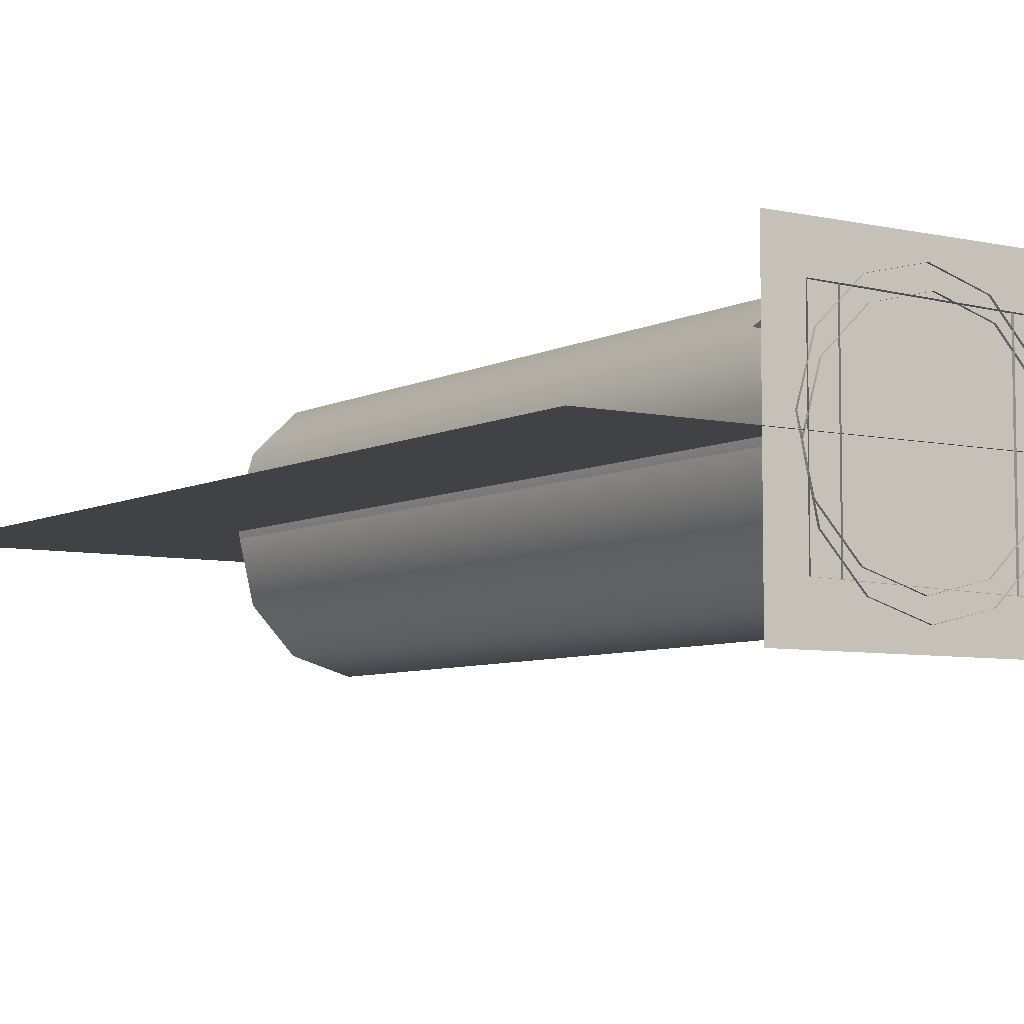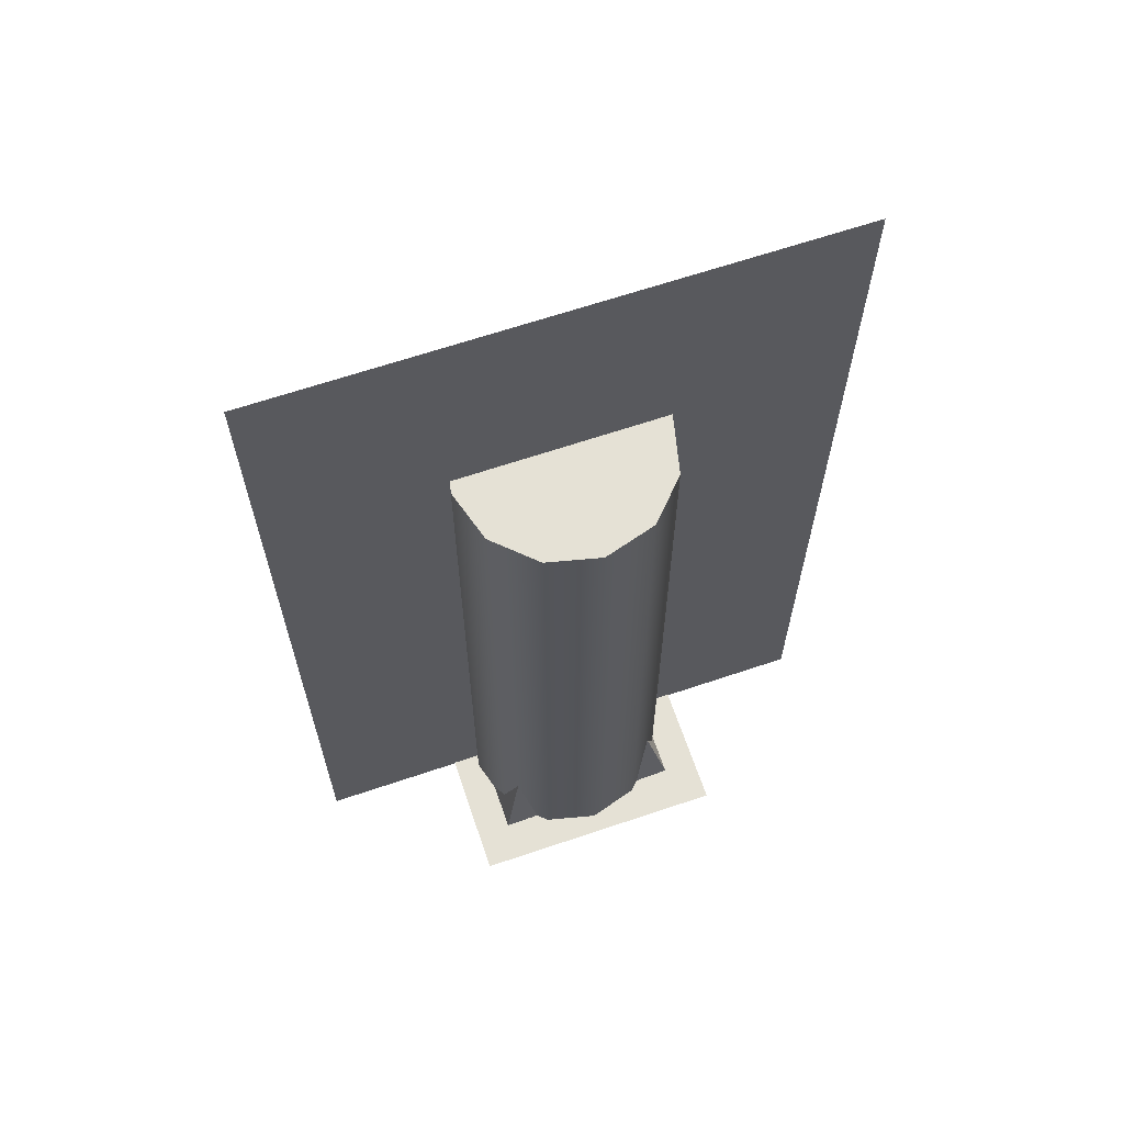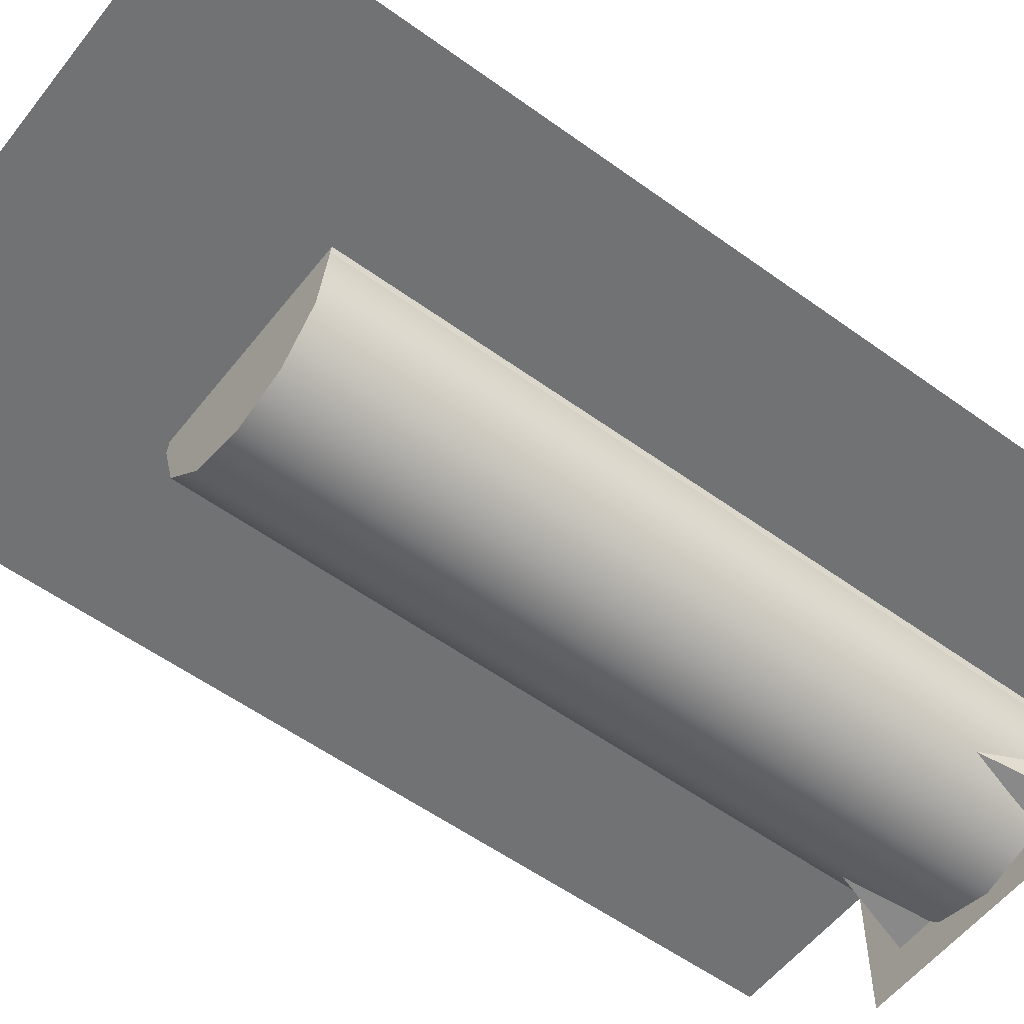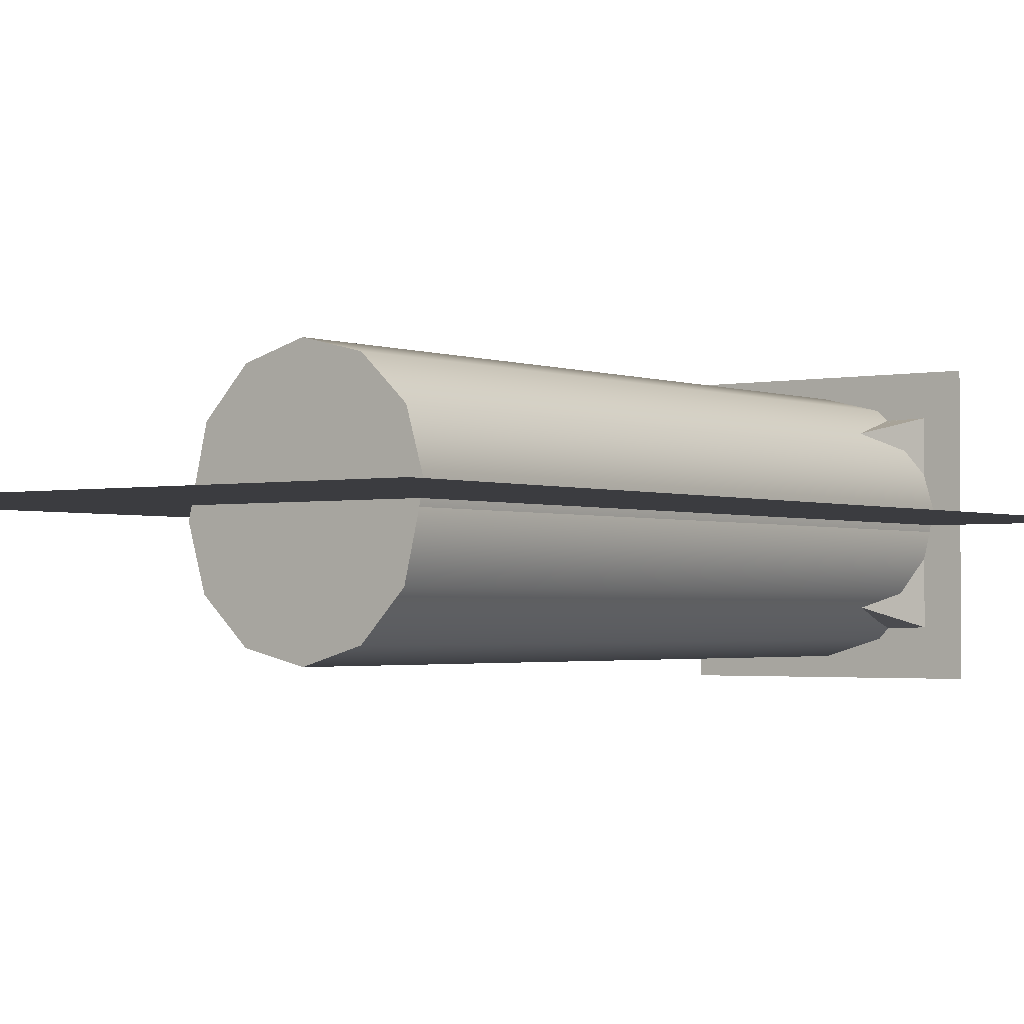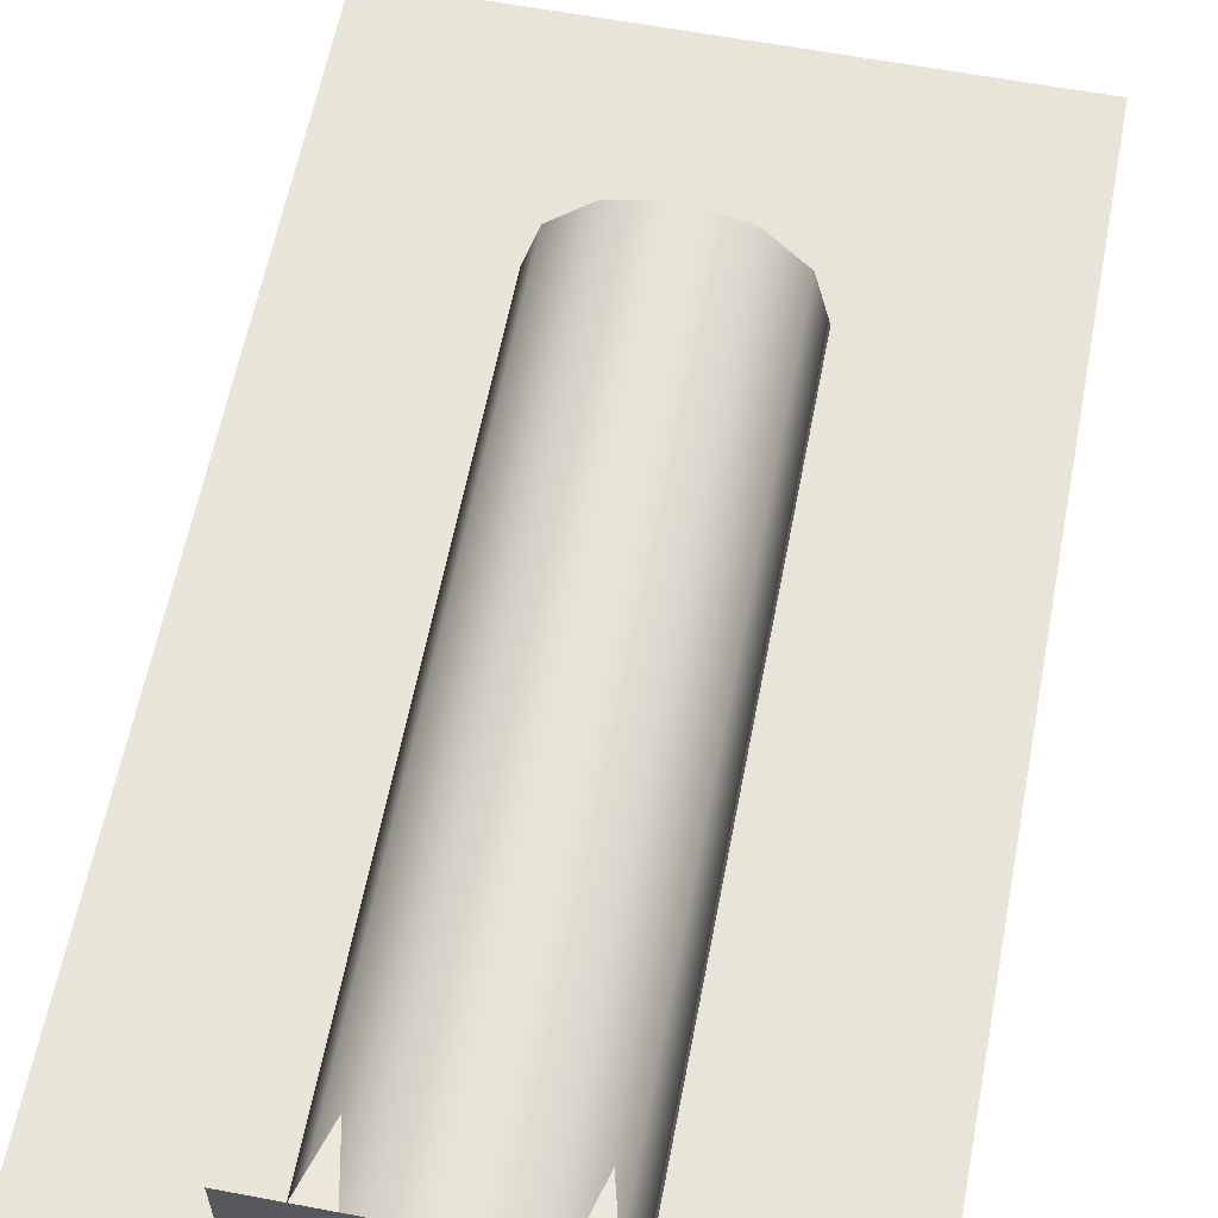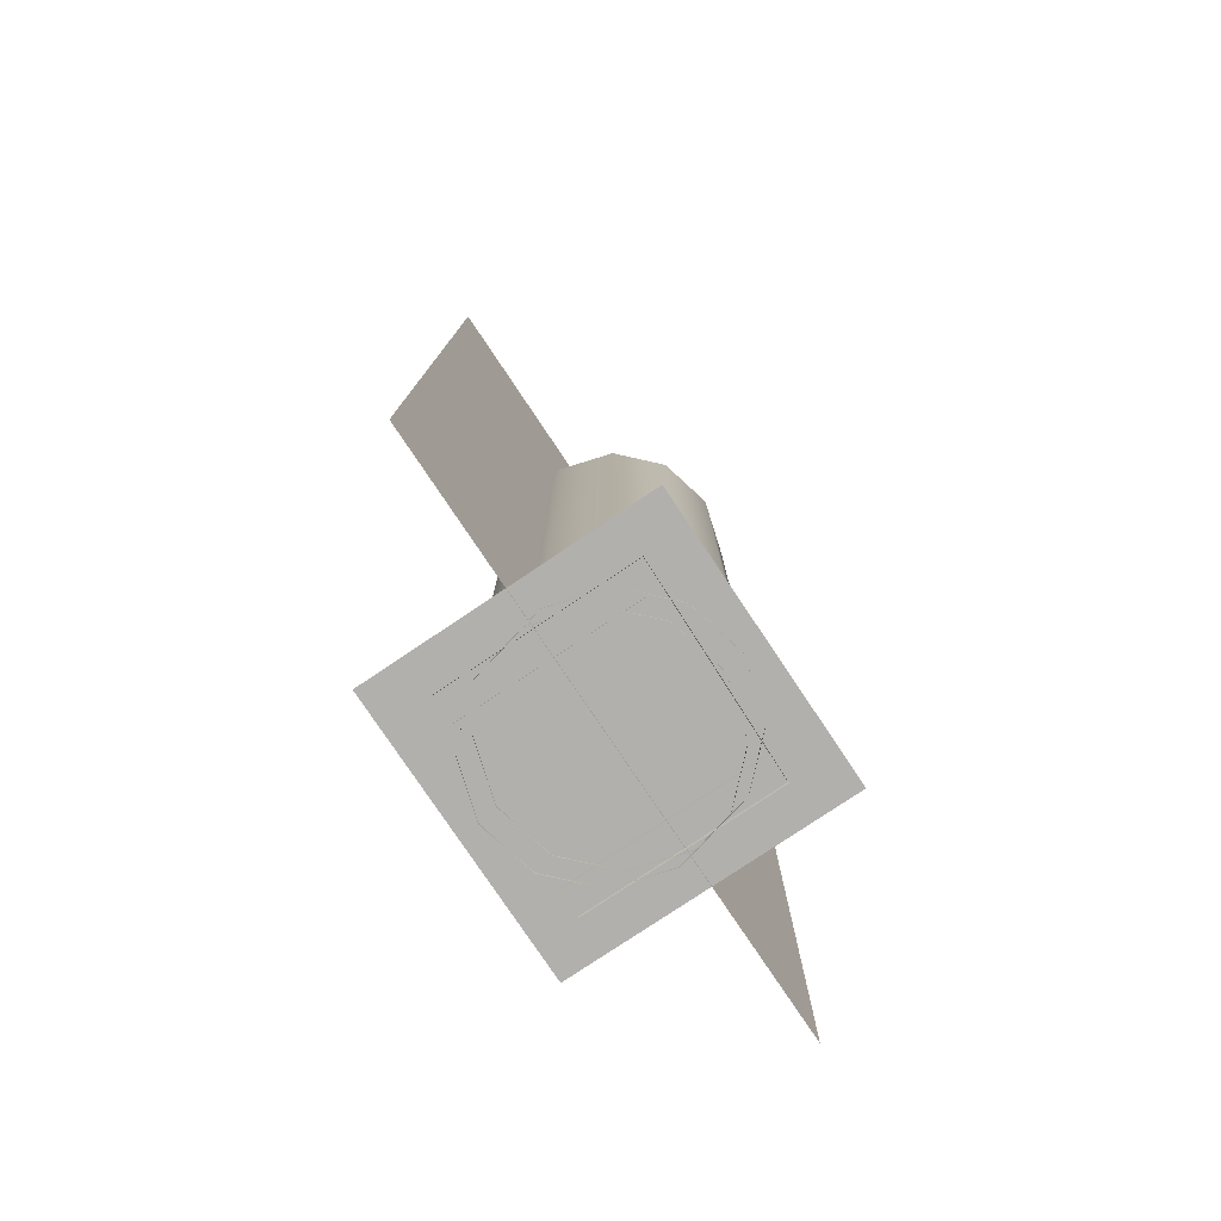
<metadata>
{"format":"obj","ext":"obj","renderer":"f3d","projection":"perspective","resolution":1024,"background":"white","views":[{"elev":-6.4,"azim":146.2,"up":"+Y"},{"elev":65.1,"azim":-18.8,"up":"+Z"},{"elev":-55.5,"azim":52.6,"up":"+Y"},{"elev":-2.1,"azim":36.8,"up":"+Y"},{"elev":60.7,"azim":-169.1,"up":"+Y"},{"elev":-78.6,"azim":-56.2,"up":"+Z"}]}
</metadata>
<code>
v -3.34 0 11.3
v 2.478 0 11.3
v 2.477 -3.034e-16 7.564e-16
v -3.34 4.091e-16 -1.02e-15
v -0.8744 1.077 -0.0005785
v -0.6611 0.6115 2.022
v 0.6611 0.6804 2.053
v 1.182 1.127 0.0007231
v 1.182 -1.072 0.0007231
v 0.6611 -0.6115 2.053
v -0.6611 -0.6804 2.022
v -0.8744 -1.122 -0.0005785
v 1.6 1.6 0.025
v -1.6 1.6 0.025
v -1.6 -1.6 0.025
v 1.6 -1.6 0.025
v -1.242 0.07667 8.557
v -1.056 -0.5522 8.557
v -0.5813 -1.004 8.557
v 0.05607 -1.158 8.557
v 0.685 -0.9728 8.557
v 1.137 -0.4979 8.557
v 1.291 0.1394 8.557
v 1.106 0.7684 8.557
v 0.6306 1.22 8.557
v -0.006705 1.374 8.557
v -0.6356 1.189 8.557
v -1.088 0.714 8.557
v -1.056 -0.5522 0
v -1.242 0.07667 0
v -0.5813 -1.004 0
v 0.05607 -1.158 0
v 0.685 -0.9728 0
v 1.137 -0.4979 0
v 1.291 0.1394 0
v 1.106 0.7684 0
v 0.6306 1.22 0
v -0.006705 1.374 0
v -0.6356 1.189 0
v -1.088 0.714 0
v 3.34 0 11.3
v -2.478 0 11.3
v -2.477 6.067e-16 7.564e-16
v 3.34 -8.181e-16 -1.02e-15
v 0.8744 -1.077 -0.0005785
v 0.6611 -0.6115 2.022
v -0.6611 -0.6804 2.053
v -1.182 -1.127 0.0007231
v -1.182 1.072 0.0007231
v -0.6611 0.6115 2.053
v 0.6611 0.6804 2.022
v 0.8744 1.122 -0.0005785
v 1.242 -0.07667 8.557
v 1.056 0.5522 8.557
v 0.5813 1.004 8.557
v -0.05607 1.158 8.557
v -0.685 0.9728 8.557
v -1.137 0.4979 8.557
v -1.291 -0.1394 8.557
v -1.106 -0.7684 8.557
v -0.6306 -1.22 8.557
v 0.006705 -1.374 8.557
v 0.6356 -1.189 8.557
v 1.088 -0.714 8.557
v 1.056 0.5522 0
v 1.242 -0.07667 0
v 0.5813 1.004 0
v -0.05607 1.158 0
v -0.685 0.9728 0
v -1.137 0.4979 0
v -1.291 -0.1394 0
v -1.106 -0.7684 0
v -0.6306 -1.22 0
v 0.006705 -1.374 0
v 0.6356 -1.189 0
v 1.088 -0.714 0
g streetlamp streetlampR
f 1 2 3 4
g postbase streetlampR
f 5 6 7 8
f 9 10 11 12
f 8 7 10 9
f 12 11 6 5
f 7 6 11 10
g shadow streetlampR
f 13 14 15 16
g collision streetlampR
f 17 18 19 20 21 22 23 24 25 26 27 28
f 29 18 17 30
f 31 19 18 29
f 32 20 19 31
f 33 21 20 32
f 34 22 21 33
f 35 23 22 34
f 36 24 23 35
f 37 25 24 36
f 38 26 25 37
f 39 27 26 38
f 40 28 27 39
f 30 17 28 40
g streetlamp streetlampL
f 41 42 43 44
g postbase streetlampL
f 45 46 47 48
f 49 50 51 52
f 48 47 50 49
f 52 51 46 45
f 47 46 51 50
g shadow streetlampL
f 15 16 13 14
g collision streetlampL
f 53 54 55 56 57 58 59 60 61 62 63 64
f 65 54 53 66
f 67 55 54 65
f 68 56 55 67
f 69 57 56 68
f 70 58 57 69
f 71 59 58 70
f 72 60 59 71
f 73 61 60 72
f 74 62 61 73
f 75 63 62 74
f 76 64 63 75
f 66 53 64 76

</code>
